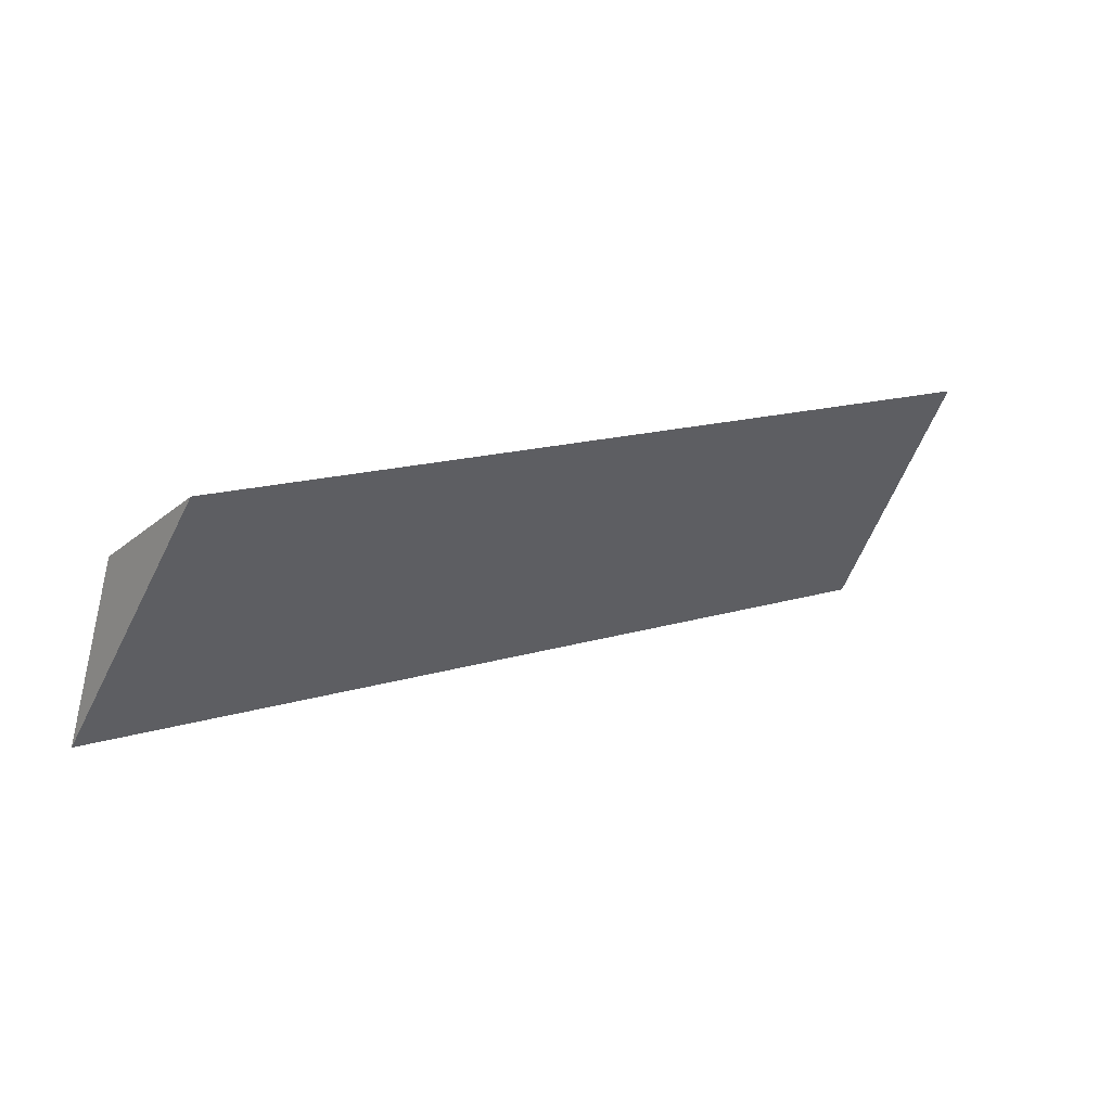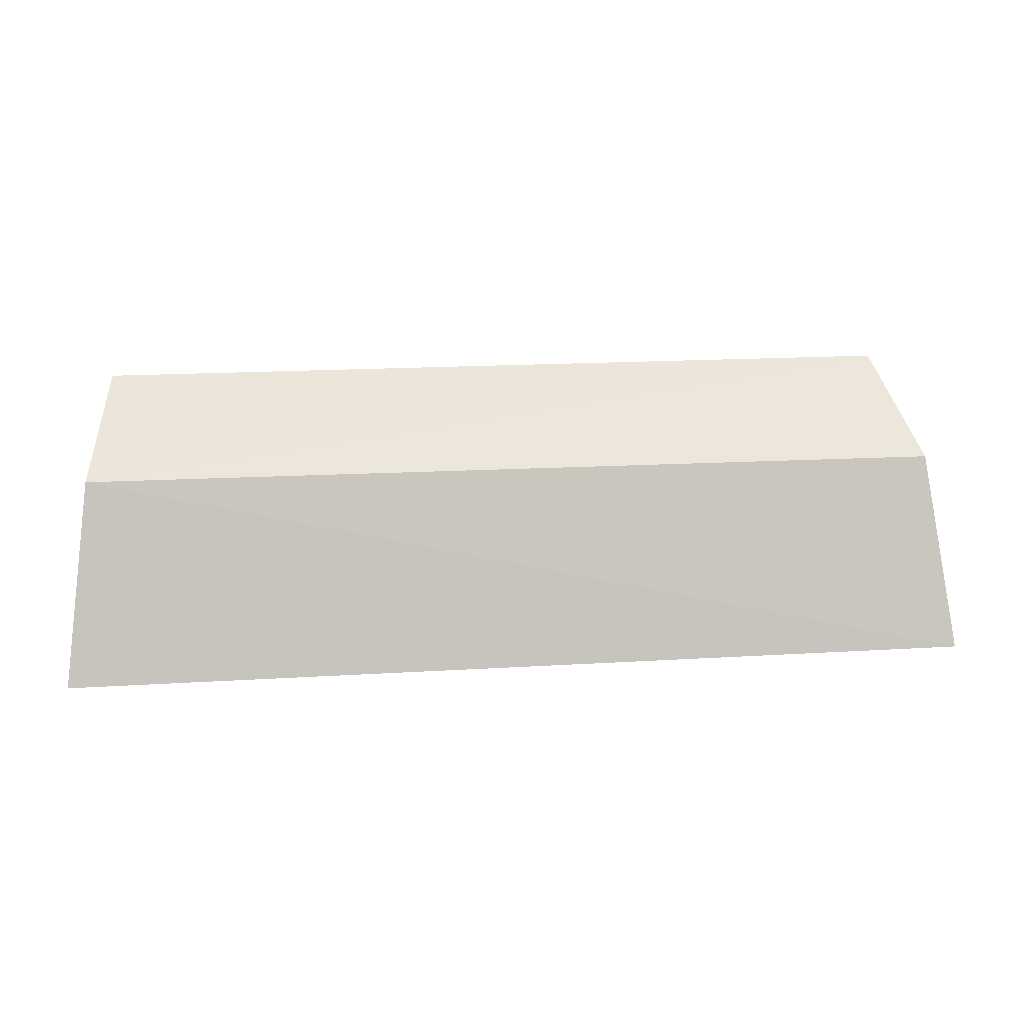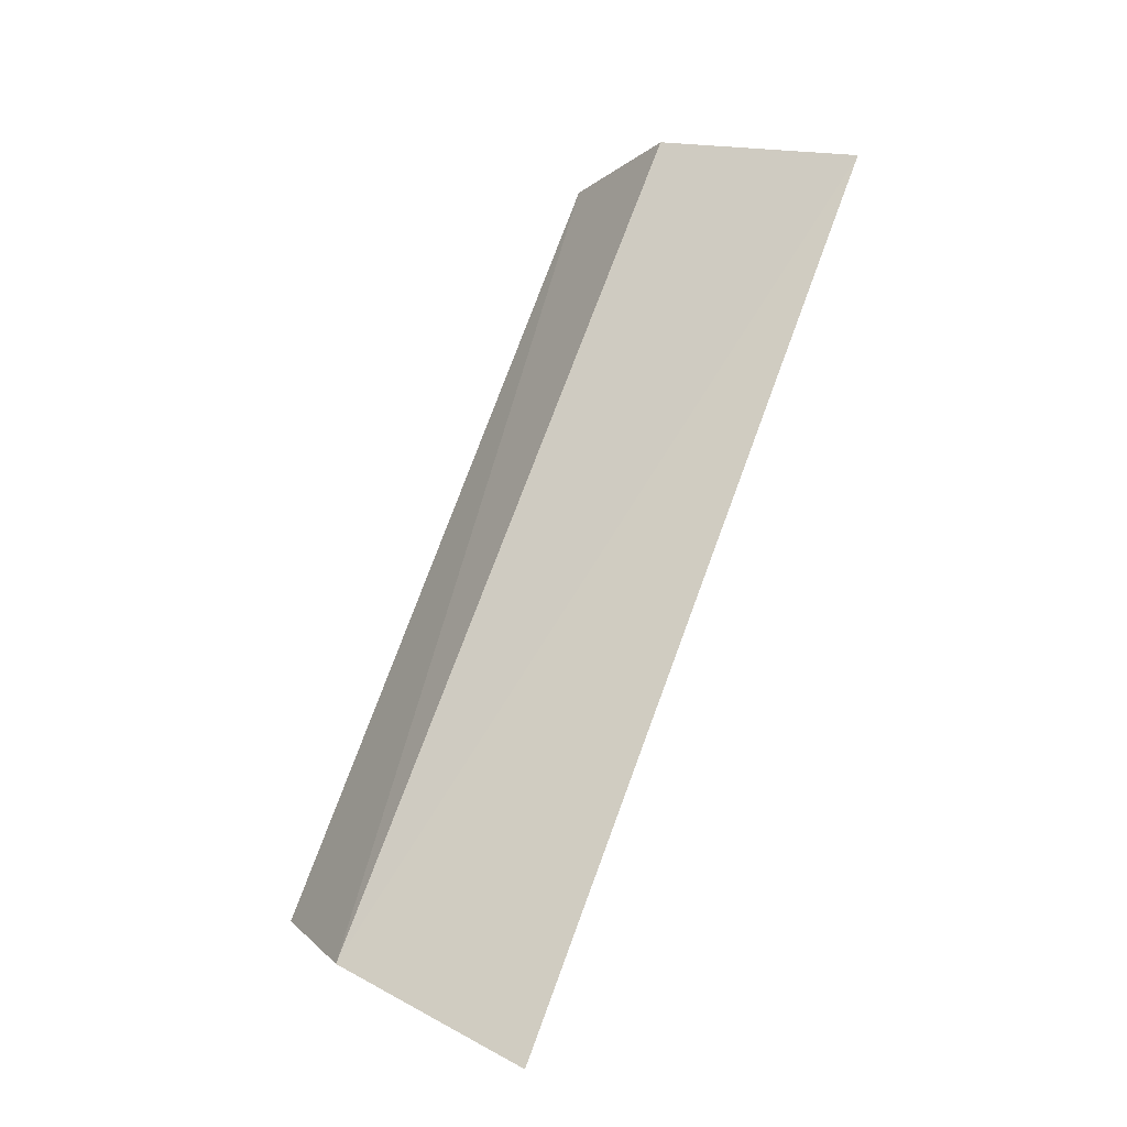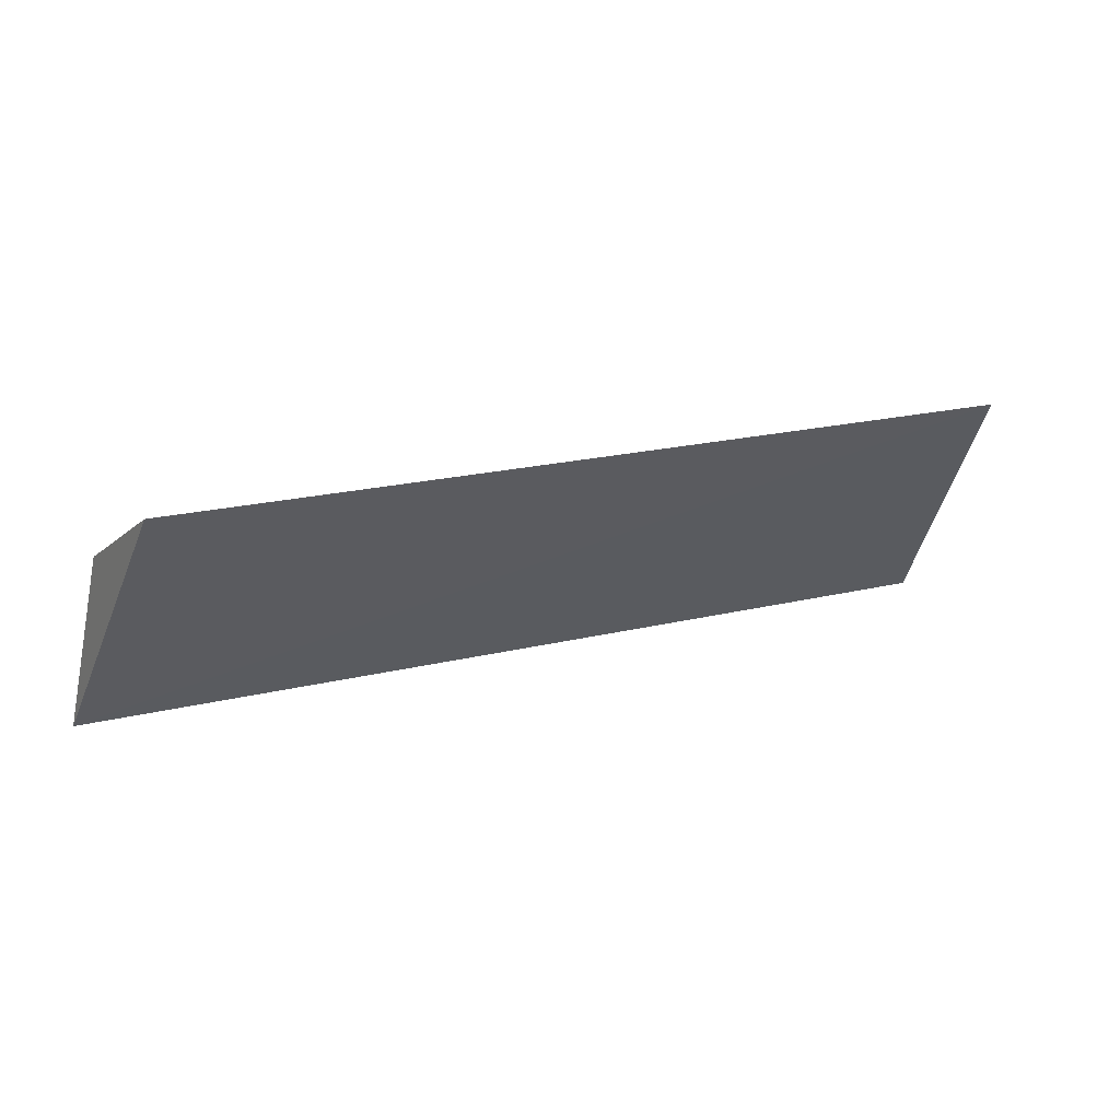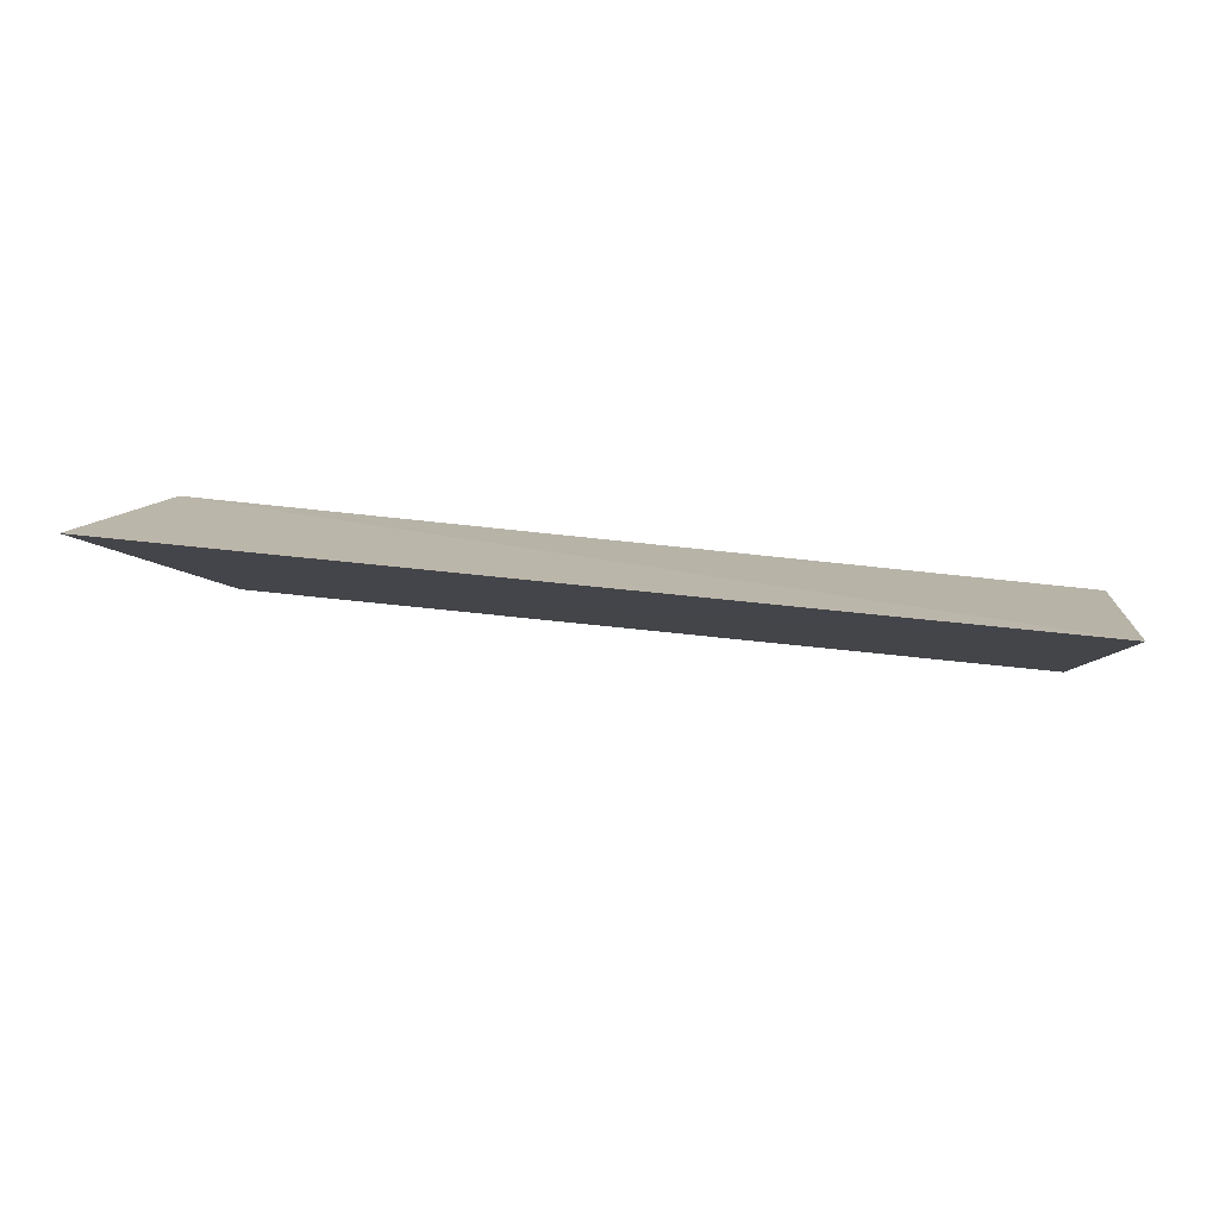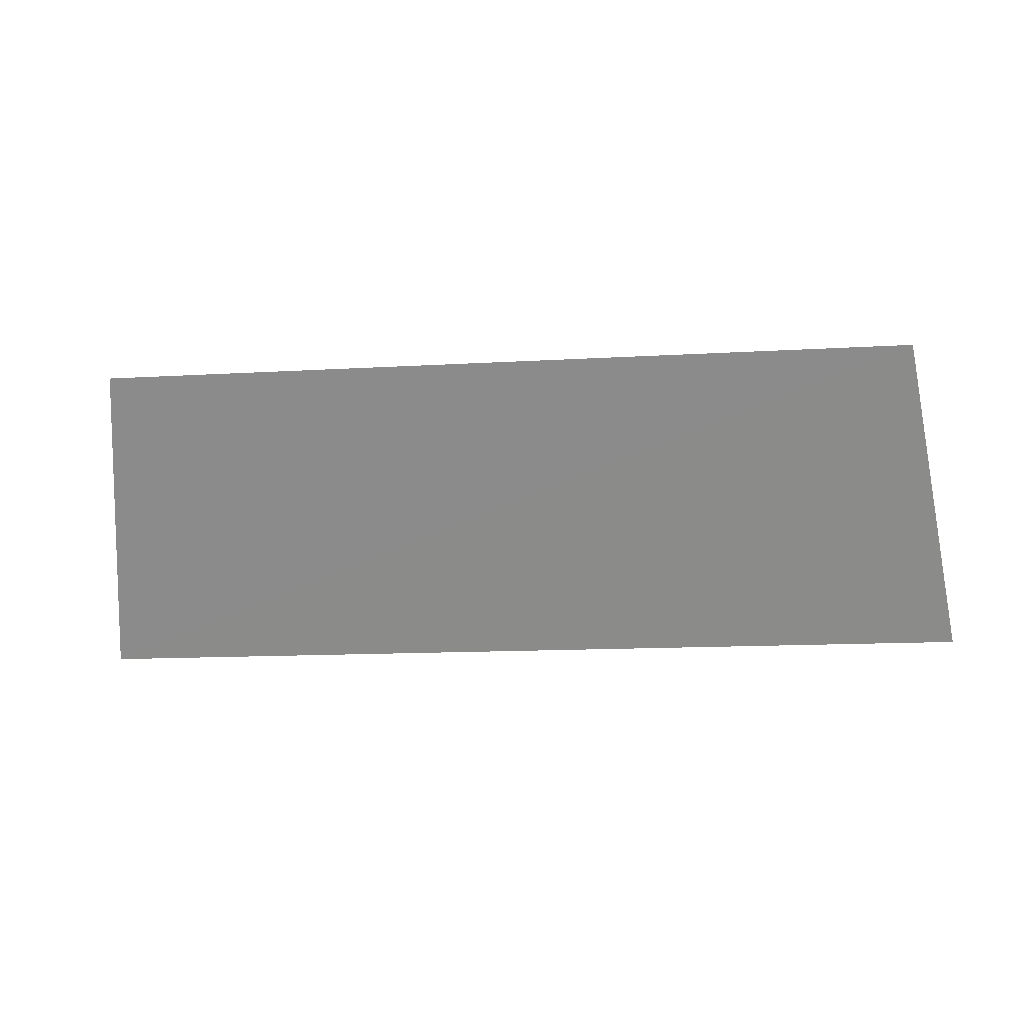
<metadata>
{"format":"obj","ext":"obj","renderer":"f3d","projection":"perspective","resolution":1024,"background":"white","views":[{"elev":15.5,"azim":-33.0,"up":"+Z"},{"elev":18.0,"azim":172.4,"up":"+Z"},{"elev":76.9,"azim":110.2,"up":"+Y"},{"elev":21.3,"azim":-23.1,"up":"+Z"},{"elev":30.3,"azim":-168.4,"up":"+Y"},{"elev":-11.7,"azim":7.5,"up":"+Z"}]}
</metadata>
<code>
v 0.05154 -0.04924 0.4673
v 0.05734 -0.02422 0.4338
v 0.05412 -0.03158 0.4581
v -0.0568 -0.02371 0.4335
v -0.05386 -0.03166 0.4573
v -0.05101 -0.04856 0.467
f 1 2 3
f 3 2 4
f 2 1 4
f 5 3 4
f 6 1 3
f 6 3 5
f 6 5 4
f 6 4 1

</code>
